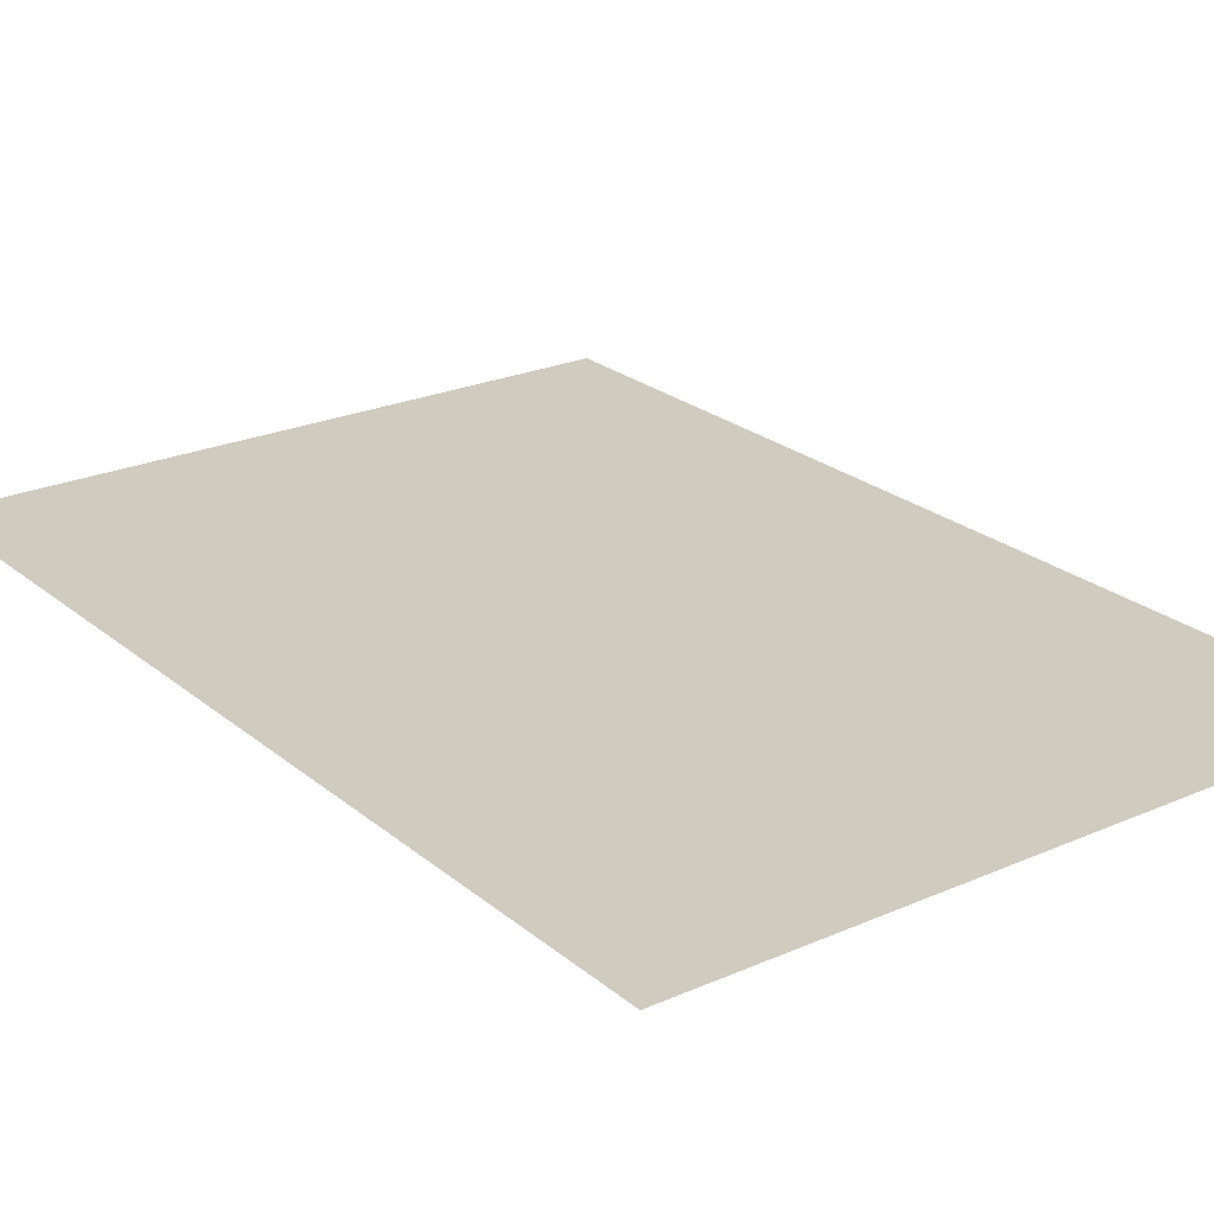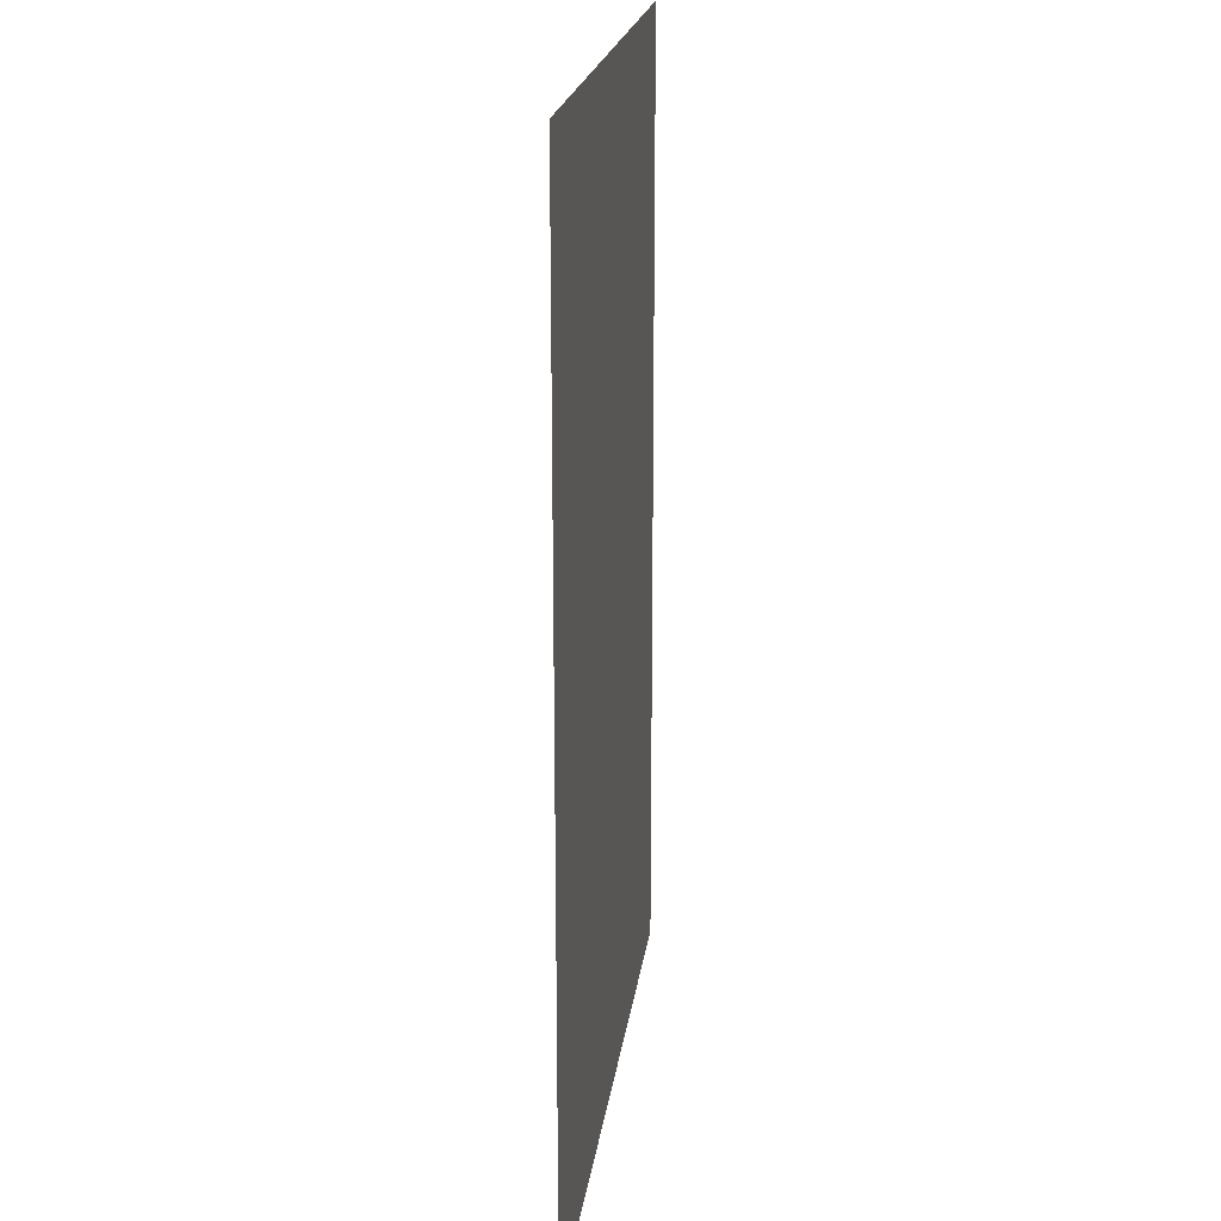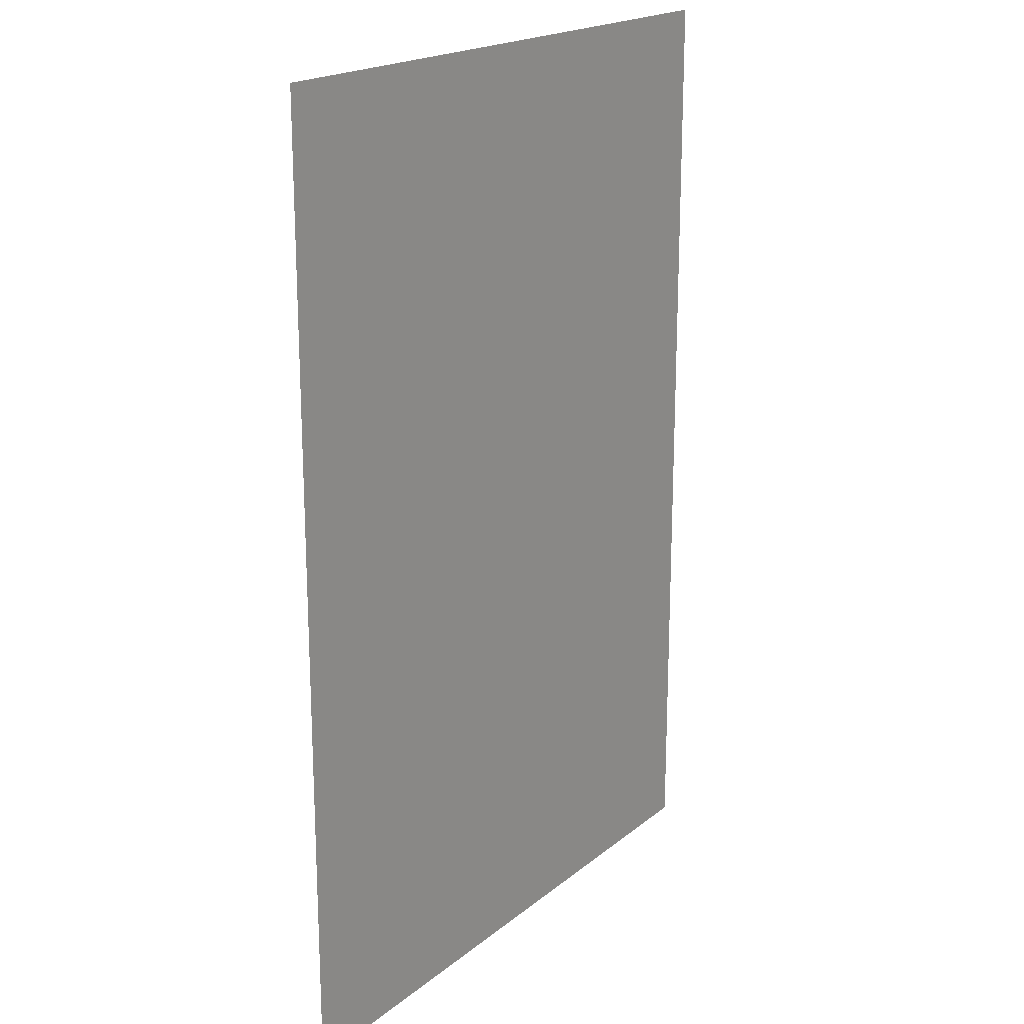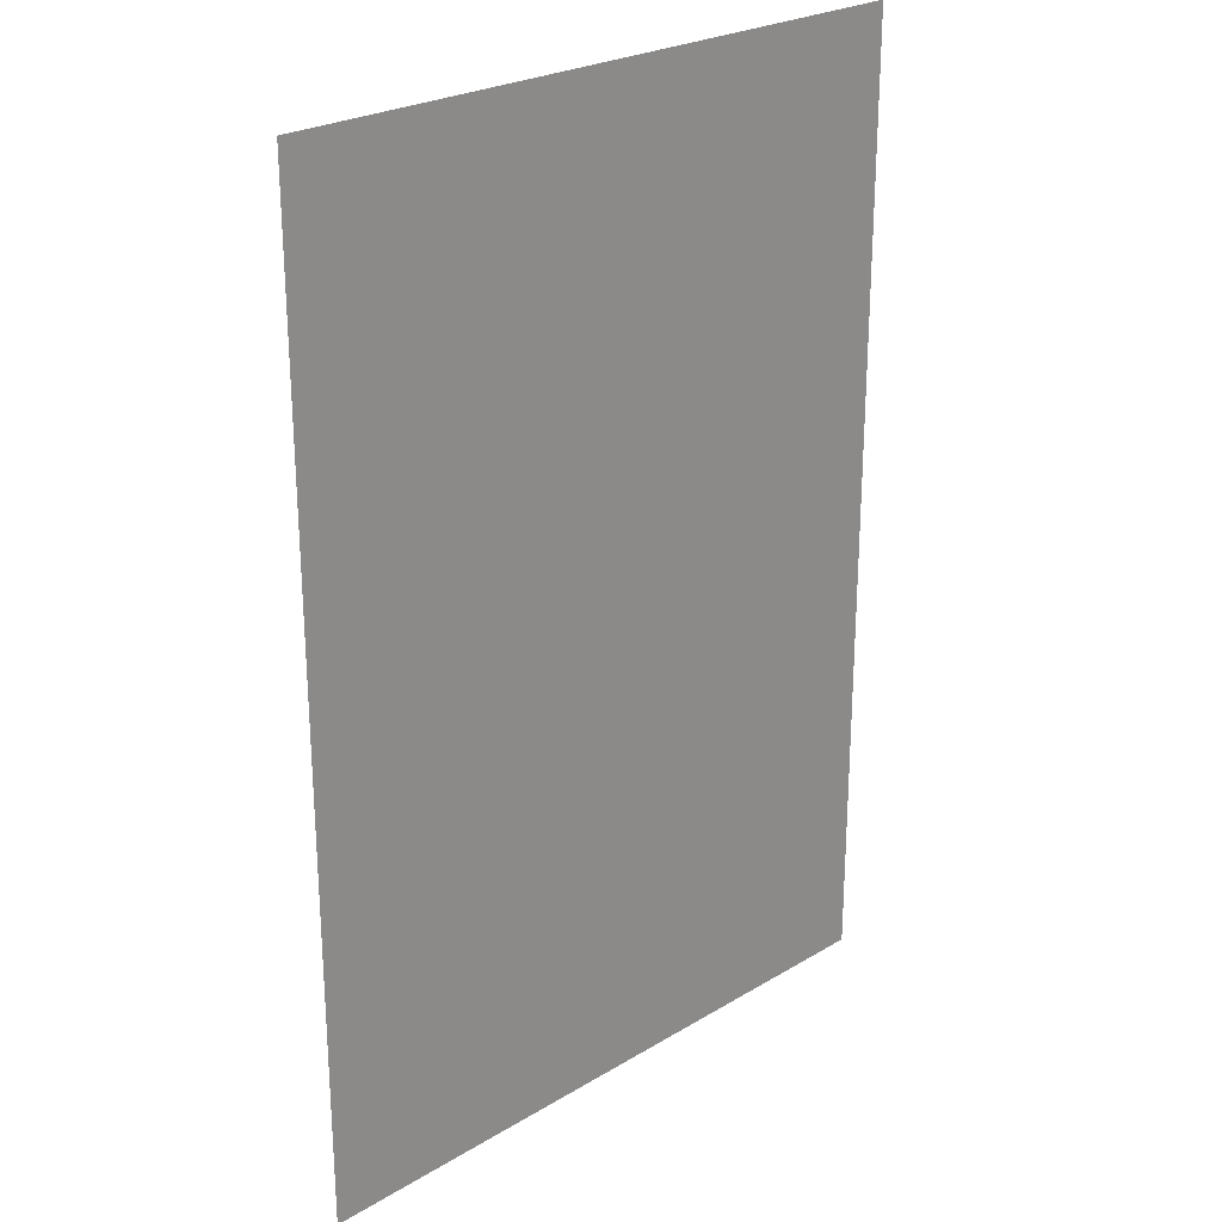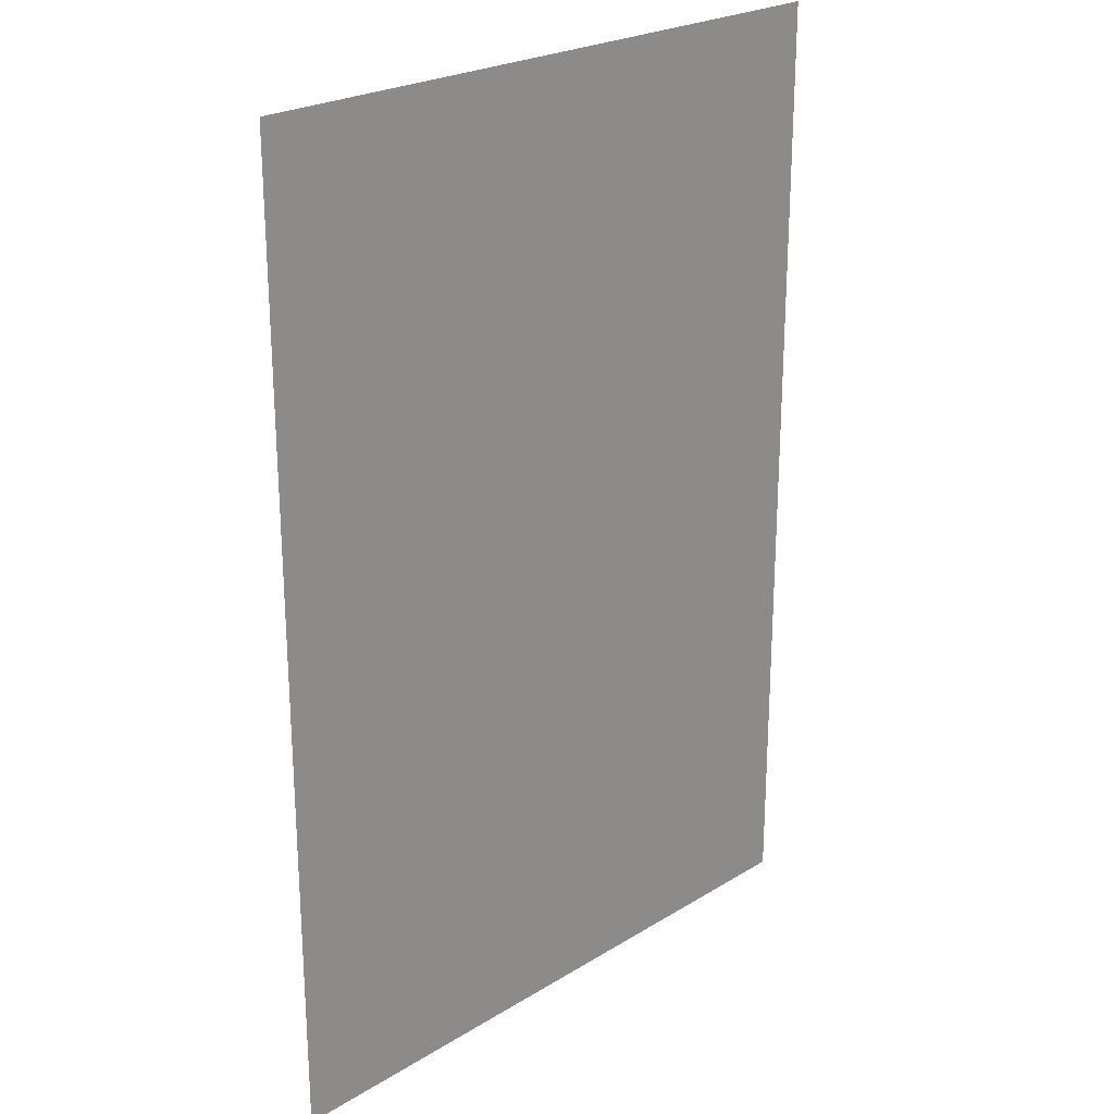
<metadata>
{"format":"obj","ext":"obj","renderer":"f3d","projection":"perspective","resolution":1024,"background":"white","views":[{"elev":23.7,"azim":-36.4,"up":"+Y"},{"elev":20.2,"azim":-82.7,"up":"+Z"},{"elev":19.4,"azim":-55.4,"up":"+Z"},{"elev":25.1,"azim":135.9,"up":"+Z"},{"elev":24.0,"azim":134.6,"up":"+Z"}]}
</metadata>
<code>
v  2.75 -2.5 -0.5
v -2.75 -2.5 -0.5
v  -2.75 -2.5 7.5
v  2.75 -2.5 7.5
g default
f 1 2 3
f 3 4 1

</code>
